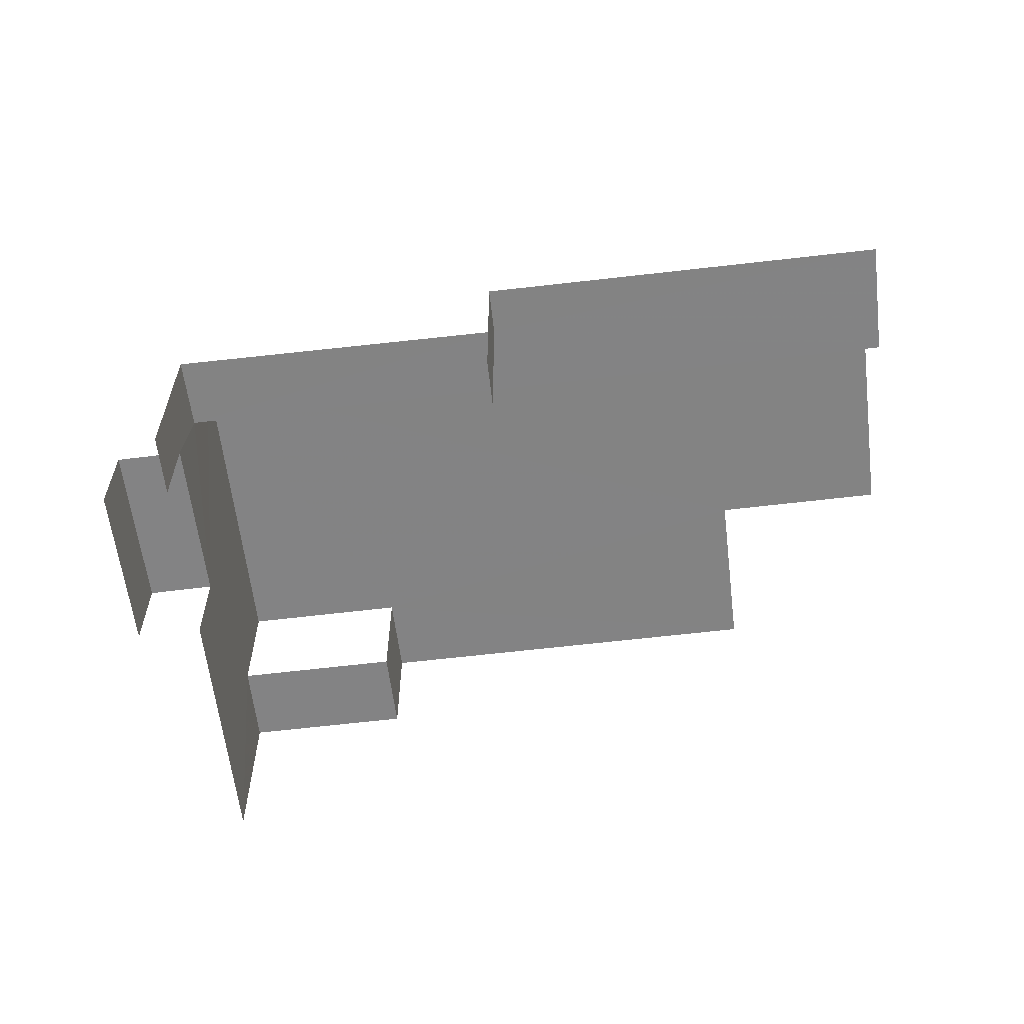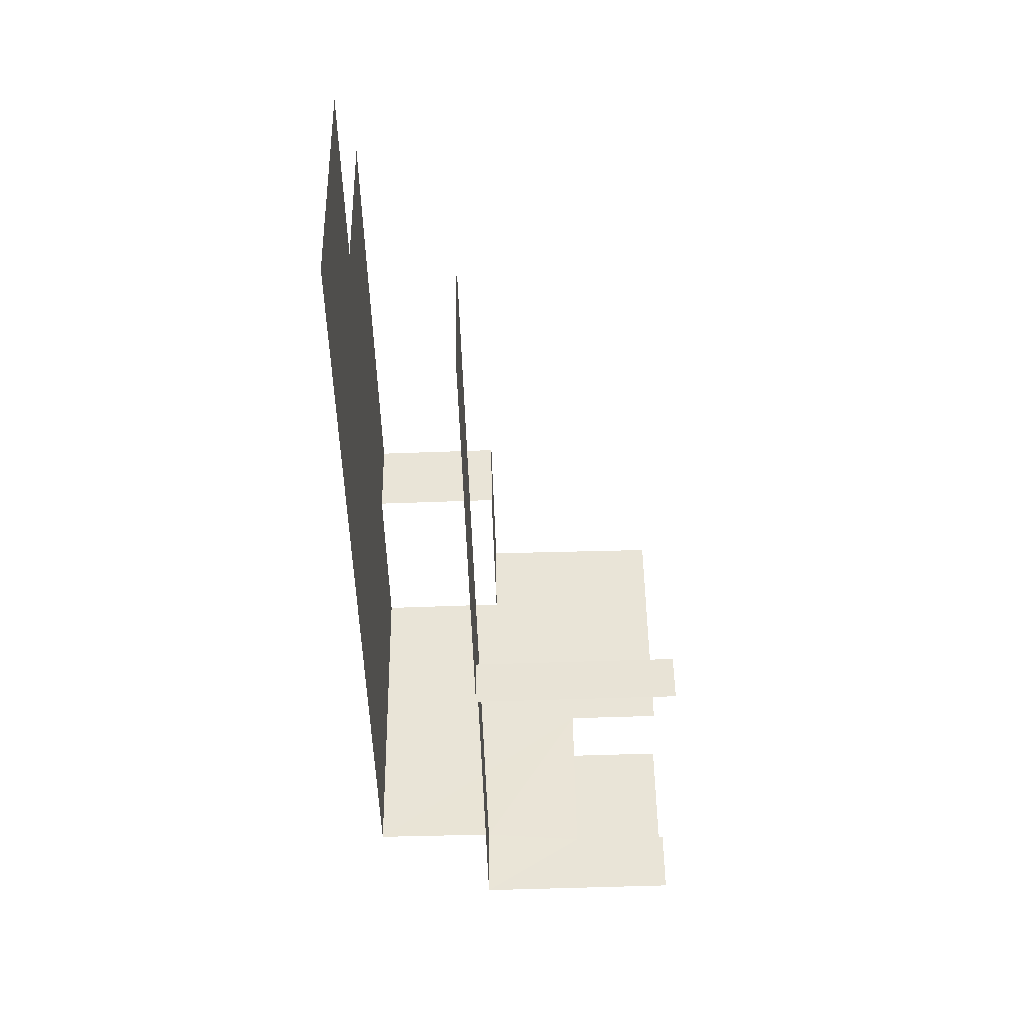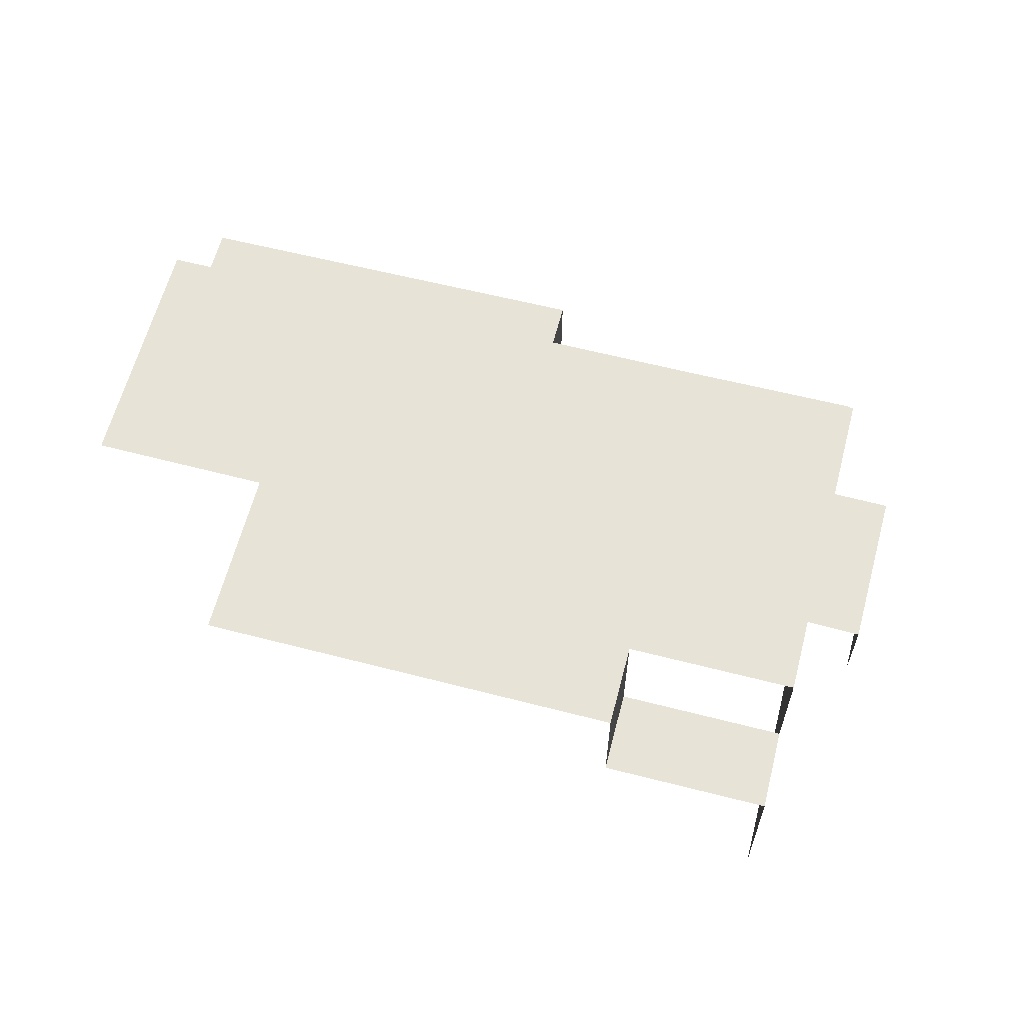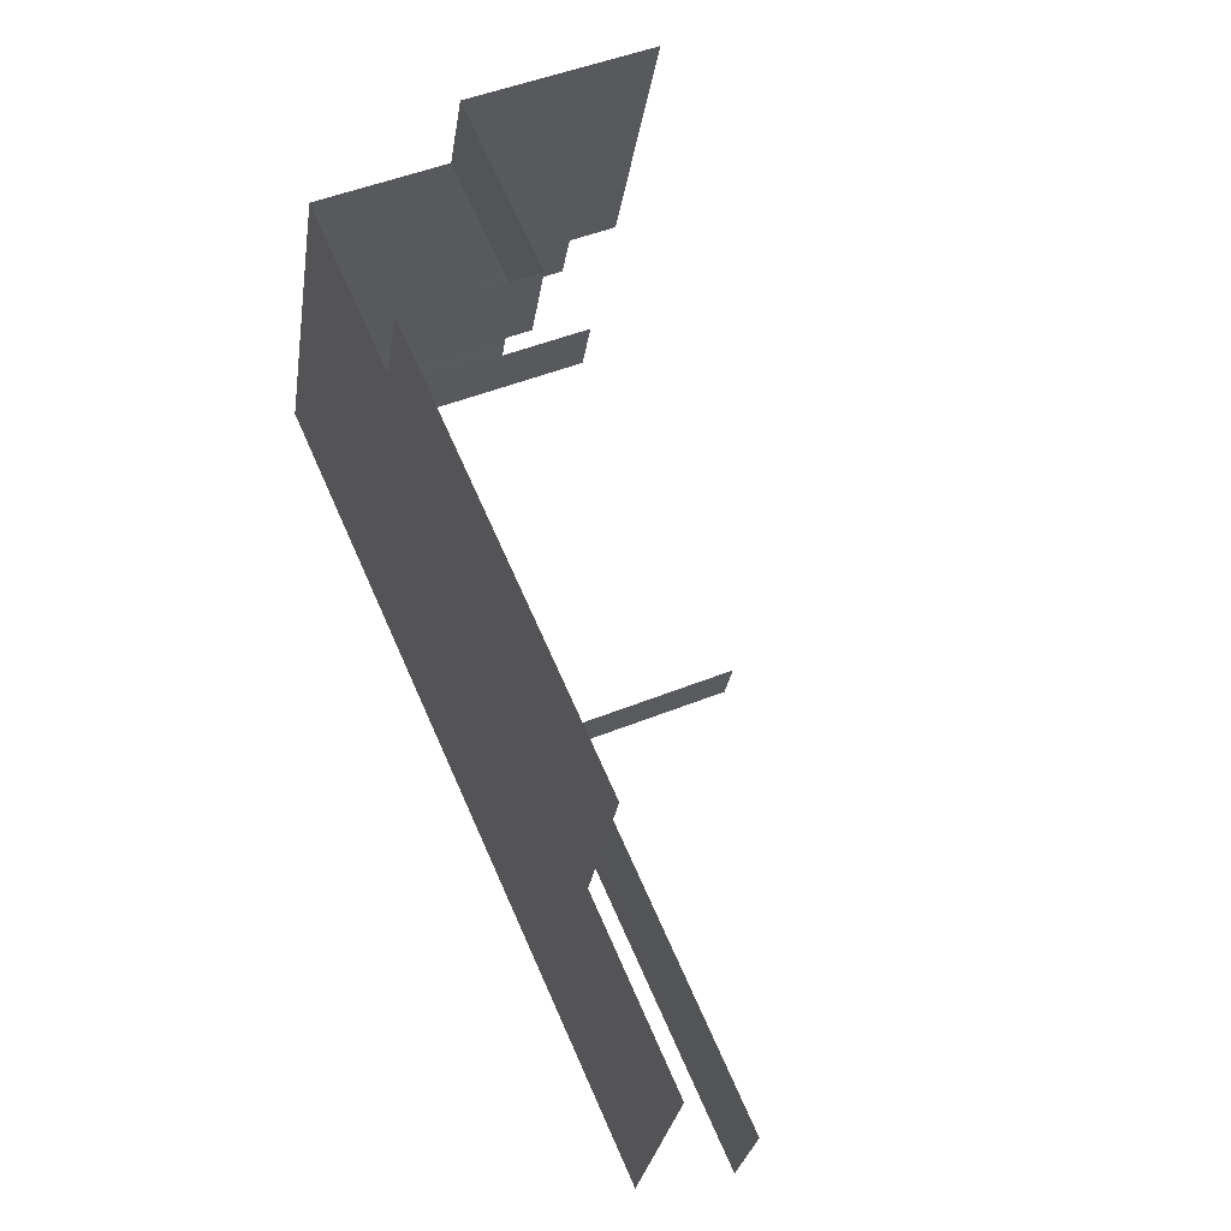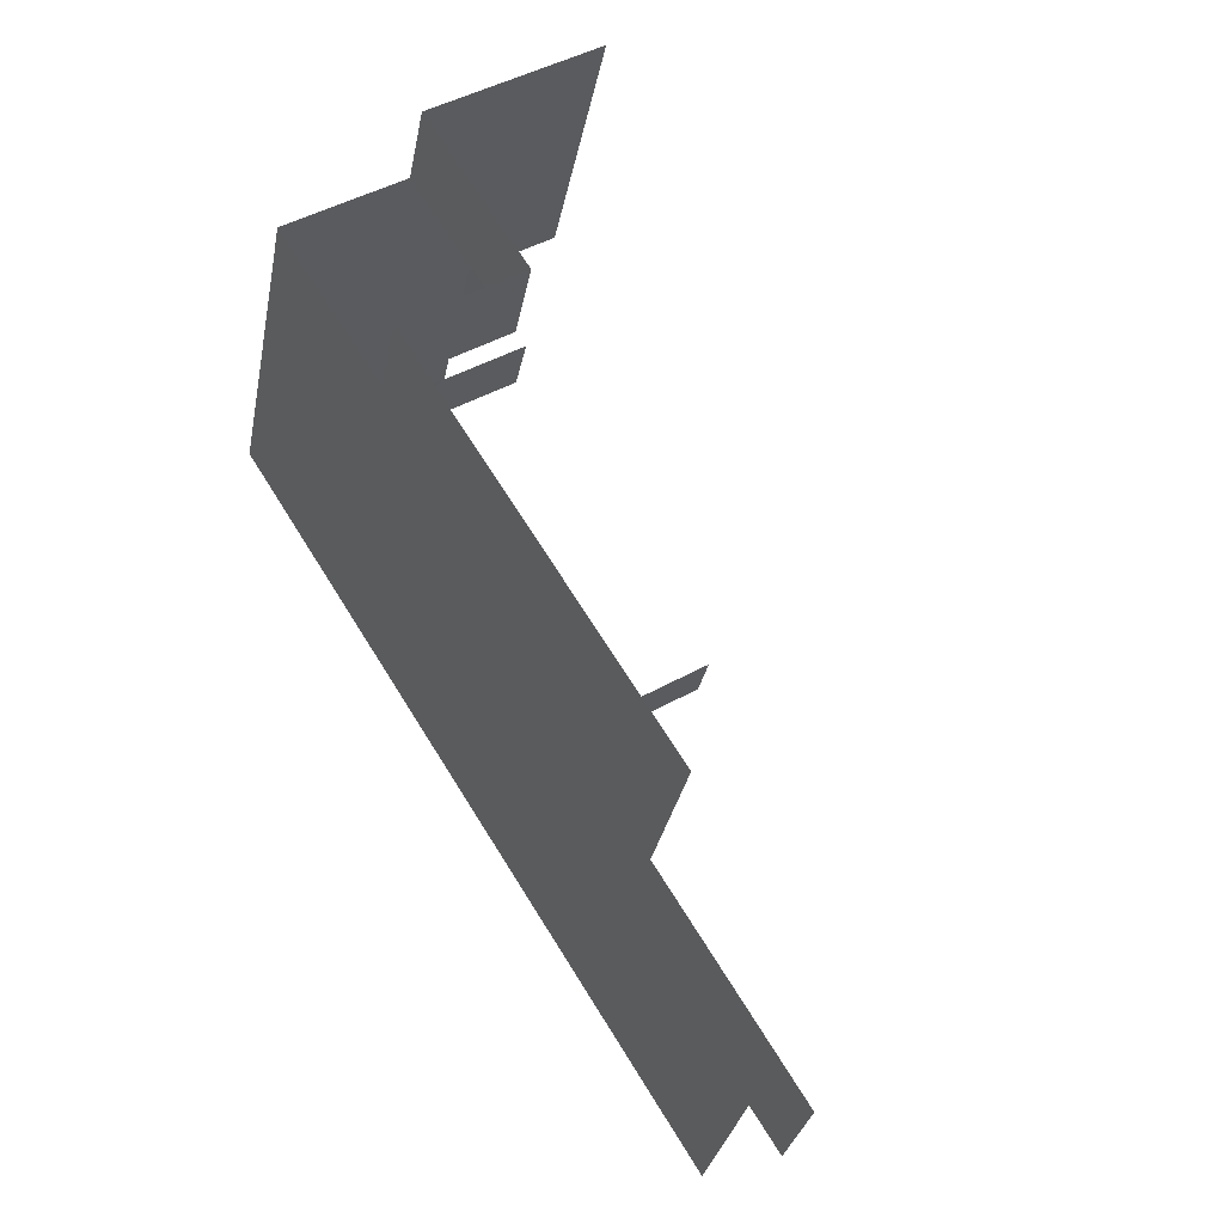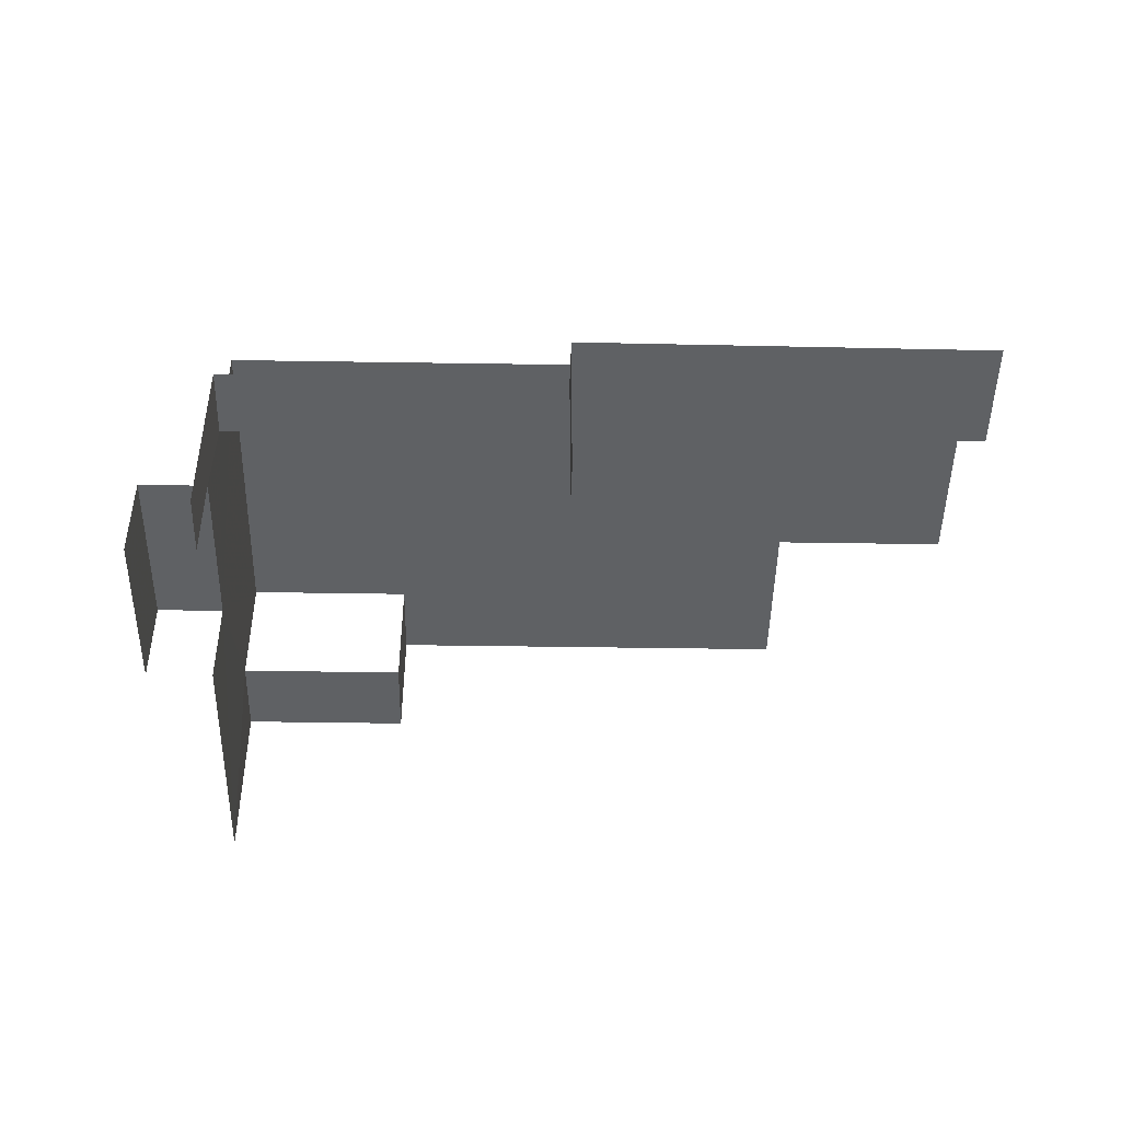
<metadata>
{"format":"obj","ext":"obj","renderer":"f3d","projection":"perspective","resolution":1024,"background":"white","views":[{"elev":-61.1,"azim":-12.1,"up":"+Z"},{"elev":-64.8,"azim":91.7,"up":"+Y"},{"elev":62.0,"azim":175.6,"up":"+Z"},{"elev":46.4,"azim":64.9,"up":"+Y"},{"elev":44.1,"azim":56.4,"up":"+Y"},{"elev":-46.5,"azim":-20.1,"up":"+Z"}]}
</metadata>
<code>
v -2.245e+05 -1.28e+05 14.48
v -2.245e+05 -1.28e+05 14.48
v -2.245e+05 -1.28e+05 14.48
v -2.245e+05 -1.28e+05 14.48
v -2.245e+05 -1.28e+05 14.48
v -2.245e+05 -1.28e+05 14.48
v -2.245e+05 -1.28e+05 14.48
v -2.245e+05 -1.28e+05 14.48
v -2.245e+05 -1.28e+05 14.48
v -2.245e+05 -1.28e+05 14.48
v -2.245e+05 -1.28e+05 14.48
v -2.245e+05 -1.28e+05 14.48
v -2.245e+05 -1.28e+05 18.13
v -2.245e+05 -1.28e+05 18.13
v -2.245e+05 -1.28e+05 18.13
v -2.245e+05 -1.28e+05 18.13
v -2.245e+05 -1.28e+05 16.37
v -2.245e+05 -1.28e+05 16.37
v -2.245e+05 -1.28e+05 16.37
v -2.245e+05 -1.28e+05 16.37
v -2.245e+05 -1.28e+05 20.7
v -2.245e+05 -1.28e+05 20.7
v -2.245e+05 -1.28e+05 20.7
v -2.245e+05 -1.28e+05 20.7
v -2.245e+05 -1.28e+05 20.7
v -2.245e+05 -1.28e+05 20.7
v -2.245e+05 -1.28e+05 20.7
v -2.245e+05 -1.28e+05 20.7
v -2.245e+05 -1.28e+05 18.33
v -2.245e+05 -1.28e+05 18.33
v -2.245e+05 -1.28e+05 18.33
v -2.245e+05 -1.28e+05 18.33
v -2.245e+05 -1.28e+05 18.33
v -2.245e+05 -1.28e+05 18.33
f 1 2 3
f 3 4 5
f 6 1 7
f 8 9 5
f 10 11 12
f 9 10 12
f 1 12 7
f 5 1 3
f 5 9 12
f 5 12 1
f 20 19 10
f 9 20 10
f 33 26 28
f 33 32 26
f 12 11 18
f 17 12 18
f 34 8 5
f 31 34 5
f 15 27 23
f 13 15 23
f 25 32 2
f 2 32 3
f 25 26 32
f 3 32 30
f 22 21 16
f 21 6 16
f 16 7 14
f 16 6 7
f 25 2 1
f 24 25 1
f 21 1 6
f 21 24 1
f 30 4 3
f 30 29 4
f 13 14 15
f 13 16 14
f 17 18 19
f 20 17 19
f 21 22 23
f 24 21 23
f 25 24 26
f 23 27 28
f 26 24 28
f 24 23 28
f 29 30 31
f 30 32 31
f 31 33 34
f 31 32 33
f 13 23 22
f 16 13 22
f 29 5 4
f 29 31 5
f 18 11 10
f 19 18 10
f 33 28 17
f 20 34 33
f 34 20 8
f 28 27 17
f 8 20 9
f 7 15 14
f 17 27 15
f 12 17 7
f 20 33 17
f 17 15 7

</code>
